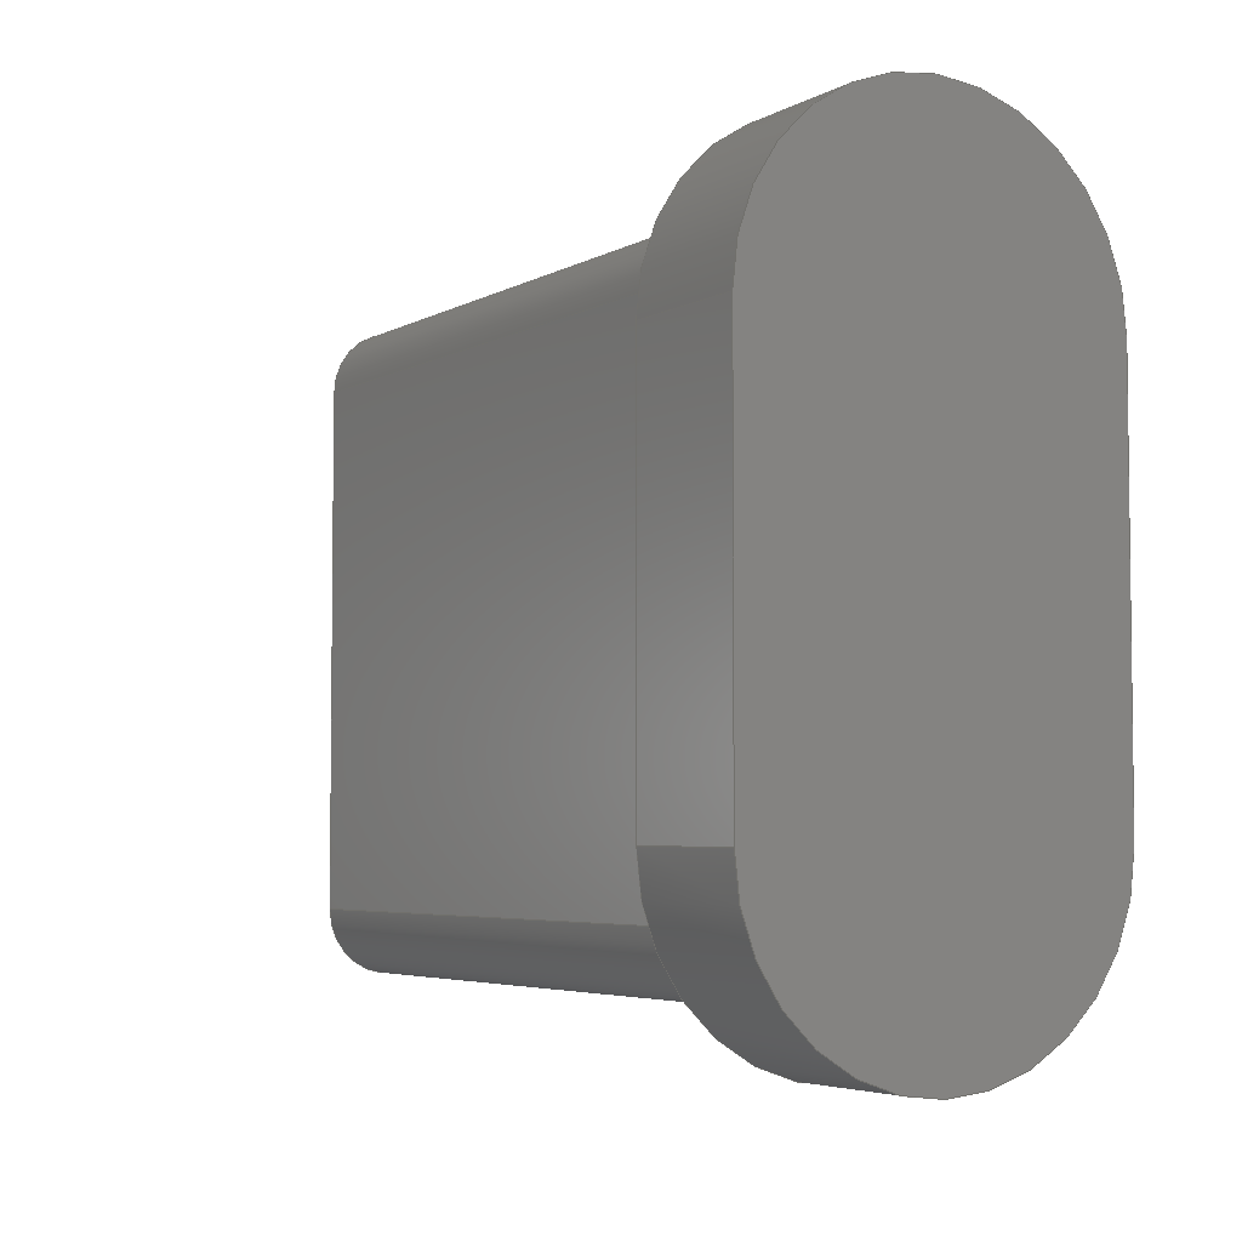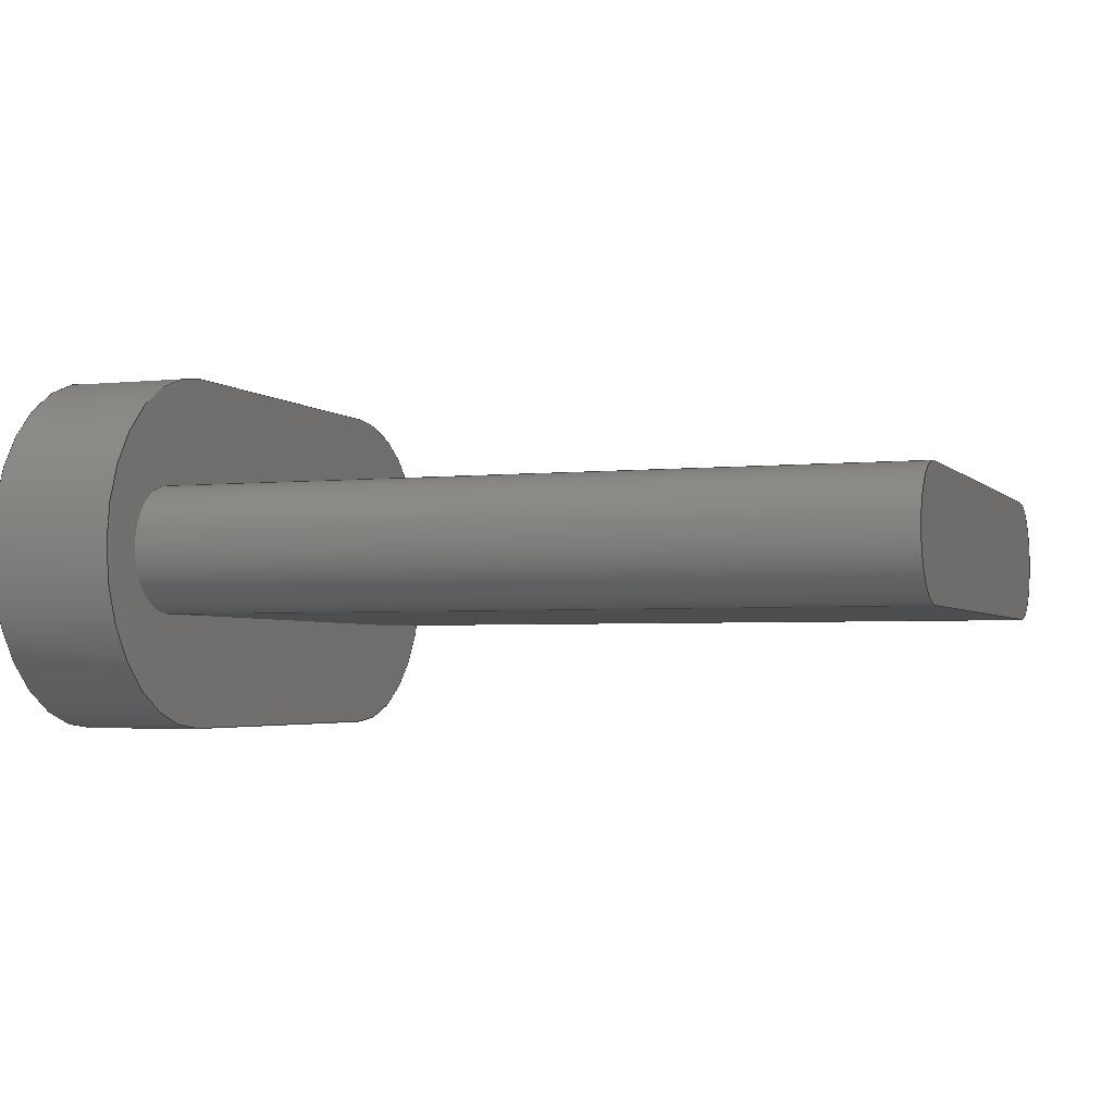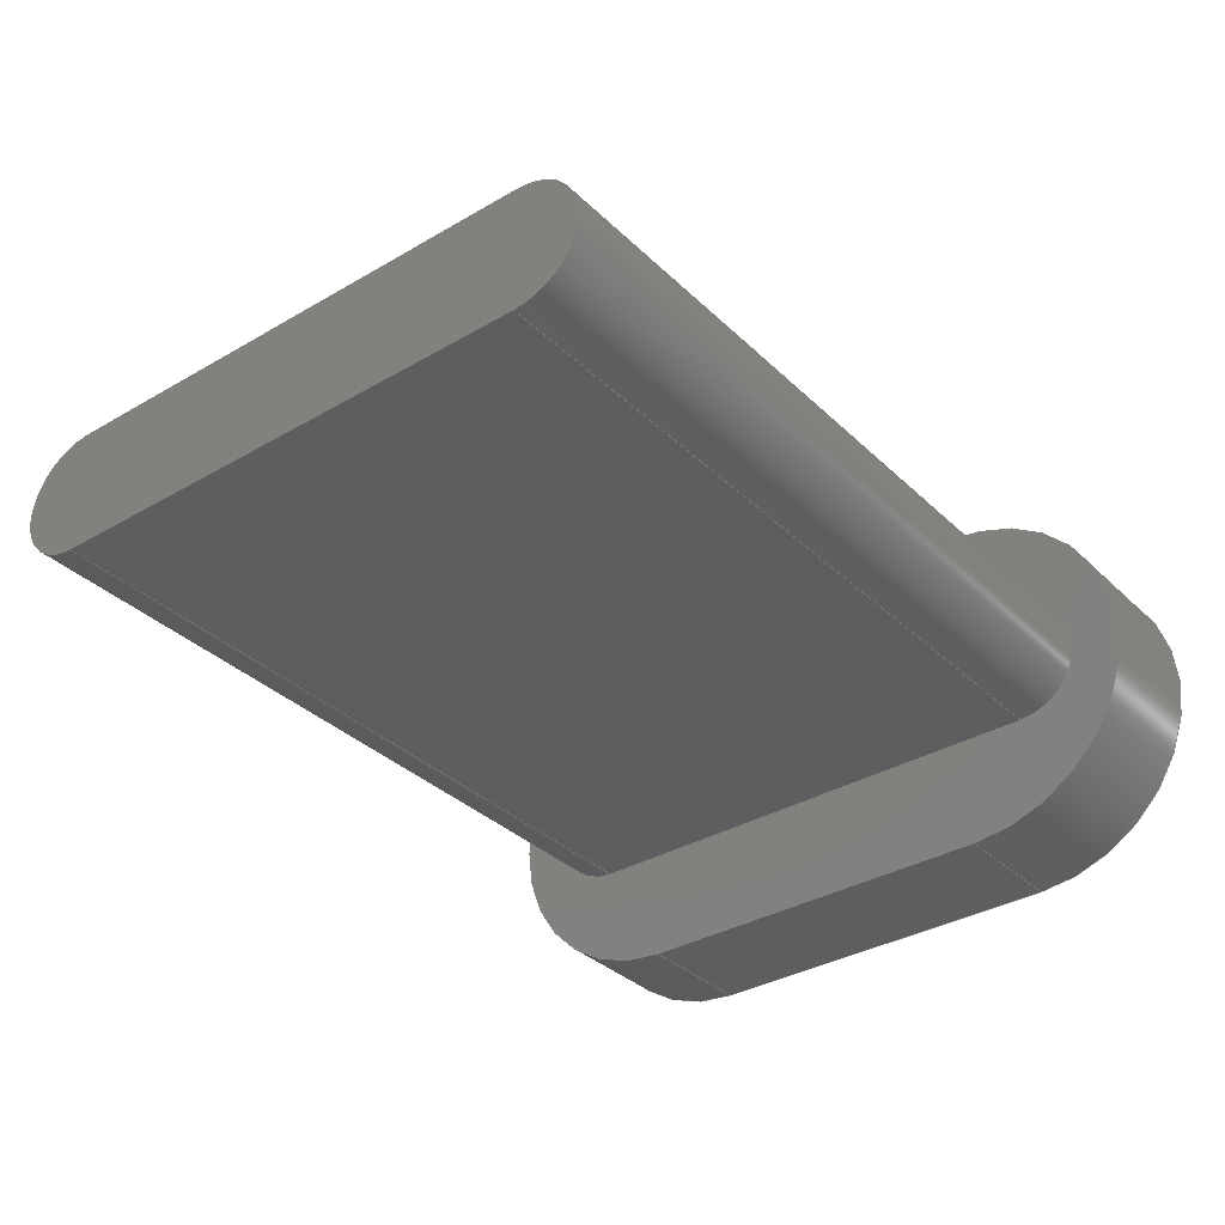
<metadata>
{"format":"step","ext":"step","renderer":"f3d","projection":"perspective","resolution":1024,"background":"white","views":[{"elev":-4.5,"azim":59.0,"up":"+Z"},{"elev":-3.1,"azim":-159.9,"up":"+Y"},{"elev":-34.3,"azim":-51.7,"up":"+Y"}]}
</metadata>
<code>
ISO-10303-21;
DATA;
#1=MECHANICAL_DESIGN_GEOMETRIC_PRESENTATION_REPRESENTATION('',(#4),#324);
#2=SHAPE_REPRESENTATION_RELATIONSHIP('SRR','None',#331,#3);
#3=ADVANCED_BREP_SHAPE_REPRESENTATION('',(#5),#323);
#4=STYLED_ITEM('',(#341),#5);
#5=MANIFOLD_SOLID_BREP('Body1',#180);
#6=CYLINDRICAL_SURFACE('',#200,0.7);
#7=CYLINDRICAL_SURFACE('',#203,0.7);
#8=CYLINDRICAL_SURFACE('',#206,0.25);
#9=CYLINDRICAL_SURFACE('',#209,0.25);
#10=FACE_BOUND('',#23,.T.);
#11=FACE_OUTER_BOUND('',#22,.T.);
#12=FACE_OUTER_BOUND('',#24,.T.);
#13=FACE_OUTER_BOUND('',#25,.T.);
#14=FACE_OUTER_BOUND('',#26,.T.);
#15=FACE_OUTER_BOUND('',#27,.T.);
#16=FACE_OUTER_BOUND('',#28,.T.);
#17=FACE_OUTER_BOUND('',#29,.T.);
#18=FACE_OUTER_BOUND('',#30,.T.);
#19=FACE_OUTER_BOUND('',#31,.T.);
#20=FACE_OUTER_BOUND('',#32,.T.);
#21=FACE_OUTER_BOUND('',#33,.T.);
#22=EDGE_LOOP('',(#114,#115,#116,#117));
#23=EDGE_LOOP('',(#118,#119,#120,#121));
#24=EDGE_LOOP('',(#122,#123,#124,#125));
#25=EDGE_LOOP('',(#126,#127,#128,#129));
#26=EDGE_LOOP('',(#130,#131,#132,#133));
#27=EDGE_LOOP('',(#134,#135,#136,#137));
#28=EDGE_LOOP('',(#138,#139,#140,#141));
#29=EDGE_LOOP('',(#142,#143,#144,#145));
#30=EDGE_LOOP('',(#146,#147,#148,#149));
#31=EDGE_LOOP('',(#150,#151,#152,#153));
#32=EDGE_LOOP('',(#154,#155,#156,#157));
#33=EDGE_LOOP('',(#158,#159,#160,#161));
#34=LINE('',#275,#50);
#35=LINE('',#278,#51);
#36=LINE('',#283,#52);
#37=LINE('',#286,#53);
#38=LINE('',#289,#54);
#39=LINE('',#291,#55);
#40=LINE('',#292,#56);
#41=LINE('',#296,#57);
#42=LINE('',#299,#58);
#43=LINE('',#300,#59);
#44=LINE('',#308,#60);
#45=LINE('',#309,#61);
#46=LINE('',#312,#62);
#47=LINE('',#313,#63);
#48=LINE('',#317,#64);
#49=LINE('',#319,#65);
#50=VECTOR('',#219,1);
#51=VECTOR('',#222,1);
#52=VECTOR('',#225,1);
#53=VECTOR('',#228,1);
#54=VECTOR('',#231,1);
#55=VECTOR('',#232,1);
#56=VECTOR('',#233,1);
#57=VECTOR('',#238,1);
#58=VECTOR('',#241,1);
#59=VECTOR('',#242,1);
#60=VECTOR('',#253,1);
#61=VECTOR('',#254,1);
#62=VECTOR('',#257,1);
#63=VECTOR('',#258,1);
#64=VECTOR('',#263,1);
#65=VECTOR('',#266,1);
#66=CIRCLE('',#195,0.7);
#67=CIRCLE('',#196,0.7);
#68=CIRCLE('',#197,0.25);
#69=CIRCLE('',#198,0.25);
#70=CIRCLE('',#201,0.7);
#71=CIRCLE('',#204,0.7);
#72=CIRCLE('',#207,0.25);
#73=CIRCLE('',#210,0.25);
#74=VERTEX_POINT('',#271);
#75=VERTEX_POINT('',#272);
#76=VERTEX_POINT('',#274);
#77=VERTEX_POINT('',#276);
#78=VERTEX_POINT('',#279);
#79=VERTEX_POINT('',#280);
#80=VERTEX_POINT('',#282);
#81=VERTEX_POINT('',#284);
#82=VERTEX_POINT('',#288);
#83=VERTEX_POINT('',#290);
#84=VERTEX_POINT('',#294);
#85=VERTEX_POINT('',#298);
#86=VERTEX_POINT('',#305);
#87=VERTEX_POINT('',#306);
#88=VERTEX_POINT('',#311);
#89=VERTEX_POINT('',#315);
#90=EDGE_CURVE('',#74,#75,#66,.T.);
#91=EDGE_CURVE('',#76,#74,#34,.T.);
#92=EDGE_CURVE('',#77,#76,#67,.T.);
#93=EDGE_CURVE('',#75,#77,#35,.T.);
#94=EDGE_CURVE('',#78,#79,#68,.T.);
#95=EDGE_CURVE('',#79,#80,#36,.T.);
#96=EDGE_CURVE('',#80,#81,#69,.T.);
#97=EDGE_CURVE('',#81,#78,#37,.T.);
#98=EDGE_CURVE('',#74,#82,#38,.T.);
#99=EDGE_CURVE('',#83,#82,#39,.T.);
#100=EDGE_CURVE('',#76,#83,#40,.T.);
#101=EDGE_CURVE('',#84,#83,#70,.T.);
#102=EDGE_CURVE('',#77,#84,#41,.T.);
#103=EDGE_CURVE('',#85,#84,#42,.T.);
#104=EDGE_CURVE('',#75,#85,#43,.T.);
#105=EDGE_CURVE('',#82,#85,#71,.T.);
#106=EDGE_CURVE('',#86,#87,#72,.T.);
#107=EDGE_CURVE('',#87,#79,#44,.T.);
#108=EDGE_CURVE('',#86,#78,#45,.T.);
#109=EDGE_CURVE('',#88,#86,#46,.T.);
#110=EDGE_CURVE('',#88,#81,#47,.T.);
#111=EDGE_CURVE('',#89,#88,#73,.T.);
#112=EDGE_CURVE('',#89,#80,#48,.T.);
#113=EDGE_CURVE('',#87,#89,#49,.T.);
#114=ORIENTED_EDGE('',*,*,#90,.F.);
#115=ORIENTED_EDGE('',*,*,#91,.F.);
#116=ORIENTED_EDGE('',*,*,#92,.F.);
#117=ORIENTED_EDGE('',*,*,#93,.F.);
#118=ORIENTED_EDGE('',*,*,#94,.T.);
#119=ORIENTED_EDGE('',*,*,#95,.T.);
#120=ORIENTED_EDGE('',*,*,#96,.T.);
#121=ORIENTED_EDGE('',*,*,#97,.T.);
#122=ORIENTED_EDGE('',*,*,#91,.T.);
#123=ORIENTED_EDGE('',*,*,#98,.T.);
#124=ORIENTED_EDGE('',*,*,#99,.F.);
#125=ORIENTED_EDGE('',*,*,#100,.F.);
#126=ORIENTED_EDGE('',*,*,#92,.T.);
#127=ORIENTED_EDGE('',*,*,#100,.T.);
#128=ORIENTED_EDGE('',*,*,#101,.F.);
#129=ORIENTED_EDGE('',*,*,#102,.F.);
#130=ORIENTED_EDGE('',*,*,#93,.T.);
#131=ORIENTED_EDGE('',*,*,#102,.T.);
#132=ORIENTED_EDGE('',*,*,#103,.F.);
#133=ORIENTED_EDGE('',*,*,#104,.F.);
#134=ORIENTED_EDGE('',*,*,#90,.T.);
#135=ORIENTED_EDGE('',*,*,#104,.T.);
#136=ORIENTED_EDGE('',*,*,#105,.F.);
#137=ORIENTED_EDGE('',*,*,#98,.F.);
#138=ORIENTED_EDGE('',*,*,#105,.T.);
#139=ORIENTED_EDGE('',*,*,#103,.T.);
#140=ORIENTED_EDGE('',*,*,#101,.T.);
#141=ORIENTED_EDGE('',*,*,#99,.T.);
#142=ORIENTED_EDGE('',*,*,#106,.T.);
#143=ORIENTED_EDGE('',*,*,#107,.T.);
#144=ORIENTED_EDGE('',*,*,#94,.F.);
#145=ORIENTED_EDGE('',*,*,#108,.F.);
#146=ORIENTED_EDGE('',*,*,#109,.T.);
#147=ORIENTED_EDGE('',*,*,#108,.T.);
#148=ORIENTED_EDGE('',*,*,#97,.F.);
#149=ORIENTED_EDGE('',*,*,#110,.F.);
#150=ORIENTED_EDGE('',*,*,#111,.T.);
#151=ORIENTED_EDGE('',*,*,#110,.T.);
#152=ORIENTED_EDGE('',*,*,#96,.F.);
#153=ORIENTED_EDGE('',*,*,#112,.F.);
#154=ORIENTED_EDGE('',*,*,#113,.T.);
#155=ORIENTED_EDGE('',*,*,#112,.T.);
#156=ORIENTED_EDGE('',*,*,#95,.F.);
#157=ORIENTED_EDGE('',*,*,#107,.F.);
#158=ORIENTED_EDGE('',*,*,#113,.F.);
#159=ORIENTED_EDGE('',*,*,#106,.F.);
#160=ORIENTED_EDGE('',*,*,#109,.F.);
#161=ORIENTED_EDGE('',*,*,#111,.F.);
#162=PLANE('',#194);
#163=PLANE('',#199);
#164=PLANE('',#202);
#165=PLANE('',#205);
#166=PLANE('',#208);
#167=PLANE('',#211);
#168=PLANE('',#212);
#169=ADVANCED_FACE('',(#11,#10),#162,.F.);
#170=ADVANCED_FACE('',(#12),#163,.T.);
#171=ADVANCED_FACE('',(#13),#6,.T.);
#172=ADVANCED_FACE('',(#14),#164,.T.);
#173=ADVANCED_FACE('',(#15),#7,.T.);
#174=ADVANCED_FACE('',(#16),#165,.T.);
#175=ADVANCED_FACE('',(#17),#8,.T.);
#176=ADVANCED_FACE('',(#18),#166,.T.);
#177=ADVANCED_FACE('',(#19),#9,.T.);
#178=ADVANCED_FACE('',(#20),#167,.T.);
#179=ADVANCED_FACE('',(#21),#168,.F.);
#180=CLOSED_SHELL('',(#169,#170,#171,#172,#173,#174,#175,#176,#177,#178,
#179));
#181=DERIVED_UNIT_ELEMENT(#183,1);
#182=DERIVED_UNIT_ELEMENT(#326,3);
#183=(
MASS_UNIT()
NAMED_UNIT(*)
SI_UNIT(.KILO.,.GRAM.)
);
#184=DERIVED_UNIT((#181,#182));
#185=MEASURE_REPRESENTATION_ITEM('density measure',
POSITIVE_RATIO_MEASURE(7850),#184);
#186=PROPERTY_DEFINITION_REPRESENTATION(#191,#188);
#187=PROPERTY_DEFINITION_REPRESENTATION(#192,#189);
#188=REPRESENTATION('material name',(#190),#323);
#189=REPRESENTATION('density',(#185),#323);
#190=DESCRIPTIVE_REPRESENTATION_ITEM('Steel','Steel');
#191=PROPERTY_DEFINITION('material property','material name',#333);
#192=PROPERTY_DEFINITION('material property','density of part',#333);
#193=AXIS2_PLACEMENT_3D('placement',#269,#213,#214);
#194=AXIS2_PLACEMENT_3D('',#270,#215,#216);
#195=AXIS2_PLACEMENT_3D('',#273,#217,#218);
#196=AXIS2_PLACEMENT_3D('',#277,#220,#221);
#197=AXIS2_PLACEMENT_3D('',#281,#223,#224);
#198=AXIS2_PLACEMENT_3D('',#285,#226,#227);
#199=AXIS2_PLACEMENT_3D('',#287,#229,#230);
#200=AXIS2_PLACEMENT_3D('',#293,#234,#235);
#201=AXIS2_PLACEMENT_3D('',#295,#236,#237);
#202=AXIS2_PLACEMENT_3D('',#297,#239,#240);
#203=AXIS2_PLACEMENT_3D('',#301,#243,#244);
#204=AXIS2_PLACEMENT_3D('',#302,#245,#246);
#205=AXIS2_PLACEMENT_3D('',#303,#247,#248);
#206=AXIS2_PLACEMENT_3D('',#304,#249,#250);
#207=AXIS2_PLACEMENT_3D('',#307,#251,#252);
#208=AXIS2_PLACEMENT_3D('',#310,#255,#256);
#209=AXIS2_PLACEMENT_3D('',#314,#259,#260);
#210=AXIS2_PLACEMENT_3D('',#316,#261,#262);
#211=AXIS2_PLACEMENT_3D('',#318,#264,#265);
#212=AXIS2_PLACEMENT_3D('',#320,#267,#268);
#213=DIRECTION('axis',(0,0,1));
#214=DIRECTION('refdir',(1,0,0));
#215=DIRECTION('center_axis',(1,0,0));
#216=DIRECTION('ref_axis',(0,0,-1));
#217=DIRECTION('center_axis',(1,0,0));
#218=DIRECTION('ref_axis',(0,1,0));
#219=DIRECTION('',(0,-7.401e-17,1));
#220=DIRECTION('center_axis',(1,0,0));
#221=DIRECTION('ref_axis',(0,-1,-4.758e-16));
#222=DIRECTION('',(0,4.441e-16,-1));
#223=DIRECTION('center_axis',(1,0,0));
#224=DIRECTION('ref_axis',(0,-1,0));
#225=DIRECTION('',(0,0,1));
#226=DIRECTION('center_axis',(1,0,0));
#227=DIRECTION('ref_axis',(0,1,0));
#228=DIRECTION('',(0,0,-1));
#229=DIRECTION('center_axis',(0,1,7.401e-17));
#230=DIRECTION('ref_axis',(0,-7.401e-17,1));
#231=DIRECTION('',(1,0,0));
#232=DIRECTION('',(0,-7.401e-17,1));
#233=DIRECTION('',(1,0,0));
#234=DIRECTION('center_axis',(1,0,0));
#235=DIRECTION('ref_axis',(0,-1,-4.758e-16));
#236=DIRECTION('center_axis',(1,0,0));
#237=DIRECTION('ref_axis',(0,-1,-4.758e-16));
#238=DIRECTION('',(1,0,0));
#239=DIRECTION('center_axis',(0,-1,-4.441e-16));
#240=DIRECTION('ref_axis',(0,4.441e-16,-1));
#241=DIRECTION('',(0,4.441e-16,-1));
#242=DIRECTION('',(1,0,0));
#243=DIRECTION('center_axis',(1,0,0));
#244=DIRECTION('ref_axis',(0,1,0));
#245=DIRECTION('center_axis',(1,0,0));
#246=DIRECTION('ref_axis',(0,1,0));
#247=DIRECTION('center_axis',(1,0,0));
#248=DIRECTION('ref_axis',(0,0,-1));
#249=DIRECTION('center_axis',(1,0,0));
#250=DIRECTION('ref_axis',(0,-1,0));
#251=DIRECTION('center_axis',(1,0,0));
#252=DIRECTION('ref_axis',(0,-1,0));
#253=DIRECTION('',(1,0,0));
#254=DIRECTION('',(1,0,0));
#255=DIRECTION('center_axis',(0,-1,0));
#256=DIRECTION('ref_axis',(0,0,-1));
#257=DIRECTION('',(0,0,-1));
#258=DIRECTION('',(1,0,0));
#259=DIRECTION('center_axis',(1,0,0));
#260=DIRECTION('ref_axis',(0,1,0));
#261=DIRECTION('center_axis',(1,0,0));
#262=DIRECTION('ref_axis',(0,1,0));
#263=DIRECTION('',(1,0,0));
#264=DIRECTION('center_axis',(0,1,0));
#265=DIRECTION('ref_axis',(0,0,1));
#266=DIRECTION('',(0,0,1));
#267=DIRECTION('center_axis',(1,0,0));
#268=DIRECTION('ref_axis',(0,0,-1));
#269=CARTESIAN_POINT('',(0,0,0));
#270=CARTESIAN_POINT('Origin',(3,1.11e-16,0));
#271=CARTESIAN_POINT('',(3,0.7,0.75));
#272=CARTESIAN_POINT('',(3,-0.7,0.75));
#273=CARTESIAN_POINT('Origin',(3,8.327e-17,0.75));
#274=CARTESIAN_POINT('',(3,0.7,-0.75));
#275=CARTESIAN_POINT('',(3,0.7,-0.75));
#276=CARTESIAN_POINT('',(3,-0.7,-0.75));
#277=CARTESIAN_POINT('Origin',(3,4.58e-16,-0.75));
#278=CARTESIAN_POINT('',(3,-0.7,0.75));
#279=CARTESIAN_POINT('',(3,-0.25,-1));
#280=CARTESIAN_POINT('',(3,0.25,-1));
#281=CARTESIAN_POINT('Origin',(3,1.388e-17,-1));
#282=CARTESIAN_POINT('',(3,0.25,1));
#283=CARTESIAN_POINT('',(3,0.25,-1));
#284=CARTESIAN_POINT('',(3,-0.25,1));
#285=CARTESIAN_POINT('Origin',(3,1.388e-17,1));
#286=CARTESIAN_POINT('',(3,-0.25,1));
#287=CARTESIAN_POINT('Origin',(3,0.7,-0.75));
#288=CARTESIAN_POINT('',(3.5,0.7,0.75));
#289=CARTESIAN_POINT('',(3,0.7,0.75));
#290=CARTESIAN_POINT('',(3.5,0.7,-0.75));
#291=CARTESIAN_POINT('',(3.5,0.7,-0.75));
#292=CARTESIAN_POINT('',(3,0.7,-0.75));
#293=CARTESIAN_POINT('Origin',(3,4.58e-16,-0.75));
#294=CARTESIAN_POINT('',(3.5,-0.7,-0.75));
#295=CARTESIAN_POINT('Origin',(3.5,4.58e-16,-0.75));
#296=CARTESIAN_POINT('',(3,-0.7,-0.75));
#297=CARTESIAN_POINT('Origin',(3,-0.7,0.75));
#298=CARTESIAN_POINT('',(3.5,-0.7,0.75));
#299=CARTESIAN_POINT('',(3.5,-0.7,0.75));
#300=CARTESIAN_POINT('',(3,-0.7,0.75));
#301=CARTESIAN_POINT('Origin',(3,8.327e-17,0.75));
#302=CARTESIAN_POINT('Origin',(3.5,8.327e-17,0.75));
#303=CARTESIAN_POINT('Origin',(3.5,1.11e-16,0));
#304=CARTESIAN_POINT('Origin',(0,1.388e-17,-1));
#305=CARTESIAN_POINT('',(0,-0.25,-1));
#306=CARTESIAN_POINT('',(0,0.25,-1));
#307=CARTESIAN_POINT('Origin',(0,1.388e-17,-1));
#308=CARTESIAN_POINT('',(0,0.25,-1));
#309=CARTESIAN_POINT('',(0,-0.25,-1));
#310=CARTESIAN_POINT('Origin',(0,-0.25,1));
#311=CARTESIAN_POINT('',(0,-0.25,1));
#312=CARTESIAN_POINT('',(0,-0.25,1));
#313=CARTESIAN_POINT('',(0,-0.25,1));
#314=CARTESIAN_POINT('Origin',(0,1.388e-17,1));
#315=CARTESIAN_POINT('',(0,0.25,1));
#316=CARTESIAN_POINT('Origin',(0,1.388e-17,1));
#317=CARTESIAN_POINT('',(0,0.25,1));
#318=CARTESIAN_POINT('Origin',(0,0.25,-1));
#319=CARTESIAN_POINT('',(0,0.25,-1));
#320=CARTESIAN_POINT('Origin',(0,0,0));
#321=UNCERTAINTY_MEASURE_WITH_UNIT(LENGTH_MEASURE(0.001),#325,
'DISTANCE_ACCURACY_VALUE',
'Maximum model space distance between geometric entities at asserted c
onnectivities');
#322=UNCERTAINTY_MEASURE_WITH_UNIT(LENGTH_MEASURE(0.001),#325,
'DISTANCE_ACCURACY_VALUE',
'Maximum model space distance between geometric entities at asserted c
onnectivities');
#323=(
GEOMETRIC_REPRESENTATION_CONTEXT(3)
GLOBAL_UNCERTAINTY_ASSIGNED_CONTEXT((#321))
GLOBAL_UNIT_ASSIGNED_CONTEXT((#325,#327,#328))
REPRESENTATION_CONTEXT('','3D')
);
#324=(
GEOMETRIC_REPRESENTATION_CONTEXT(3)
GLOBAL_UNCERTAINTY_ASSIGNED_CONTEXT((#322))
GLOBAL_UNIT_ASSIGNED_CONTEXT((#325,#327,#328))
REPRESENTATION_CONTEXT('','3D')
);
#325=(
LENGTH_UNIT()
NAMED_UNIT(*)
SI_UNIT(.CENTI.,.METRE.)
);
#326=(
LENGTH_UNIT()
NAMED_UNIT(*)
SI_UNIT($,.METRE.)
);
#327=(
NAMED_UNIT(*)
PLANE_ANGLE_UNIT()
SI_UNIT($,.RADIAN.)
);
#328=(
NAMED_UNIT(*)
SI_UNIT($,.STERADIAN.)
SOLID_ANGLE_UNIT()
);
#329=SHAPE_DEFINITION_REPRESENTATION(#330,#331);
#330=PRODUCT_DEFINITION_SHAPE('',$,#333);
#331=SHAPE_REPRESENTATION('',(#193),#323);
#332=PRODUCT_DEFINITION_CONTEXT('part definition',#337,'design');
#333=PRODUCT_DEFINITION('Inserto','Inserto v7',#334,#332);
#334=PRODUCT_DEFINITION_FORMATION('',$,#339);
#335=PRODUCT_RELATED_PRODUCT_CATEGORY('Inserto v7','Inserto v7',(#339));
#336=APPLICATION_PROTOCOL_DEFINITION('international standard',
'automotive_design',2009,#337);
#337=APPLICATION_CONTEXT(
'Core Data for Automotive Mechanical Design Process');
#338=PRODUCT_CONTEXT('part definition',#337,'mechanical');
#339=PRODUCT('Inserto','Inserto v7',$,(#338));
#340=PRESENTATION_STYLE_ASSIGNMENT((#342));
#341=PRESENTATION_STYLE_ASSIGNMENT((#343));
#342=SURFACE_STYLE_USAGE(.BOTH.,#344);
#343=SURFACE_STYLE_USAGE(.BOTH.,#345);
#344=SURFACE_SIDE_STYLE('',(#346));
#345=SURFACE_SIDE_STYLE('',(#347));
#346=SURFACE_STYLE_FILL_AREA(#348);
#347=SURFACE_STYLE_FILL_AREA(#349);
#348=FILL_AREA_STYLE('Steel - Satin',(#350));
#349=FILL_AREA_STYLE('Plastic - Glossy (Black)',(#351));
#350=FILL_AREA_STYLE_COLOUR('Steel - Satin',#352);
#351=FILL_AREA_STYLE_COLOUR('Plastic - Glossy (Black)',#353);
#352=COLOUR_RGB('Steel - Satin',0.6275,0.6275,0.6275);
#353=COLOUR_RGB('Plastic - Glossy (Black)',0.09804,0.09804,
0.09804);
ENDSEC;
END-ISO-10303-21;

</code>
